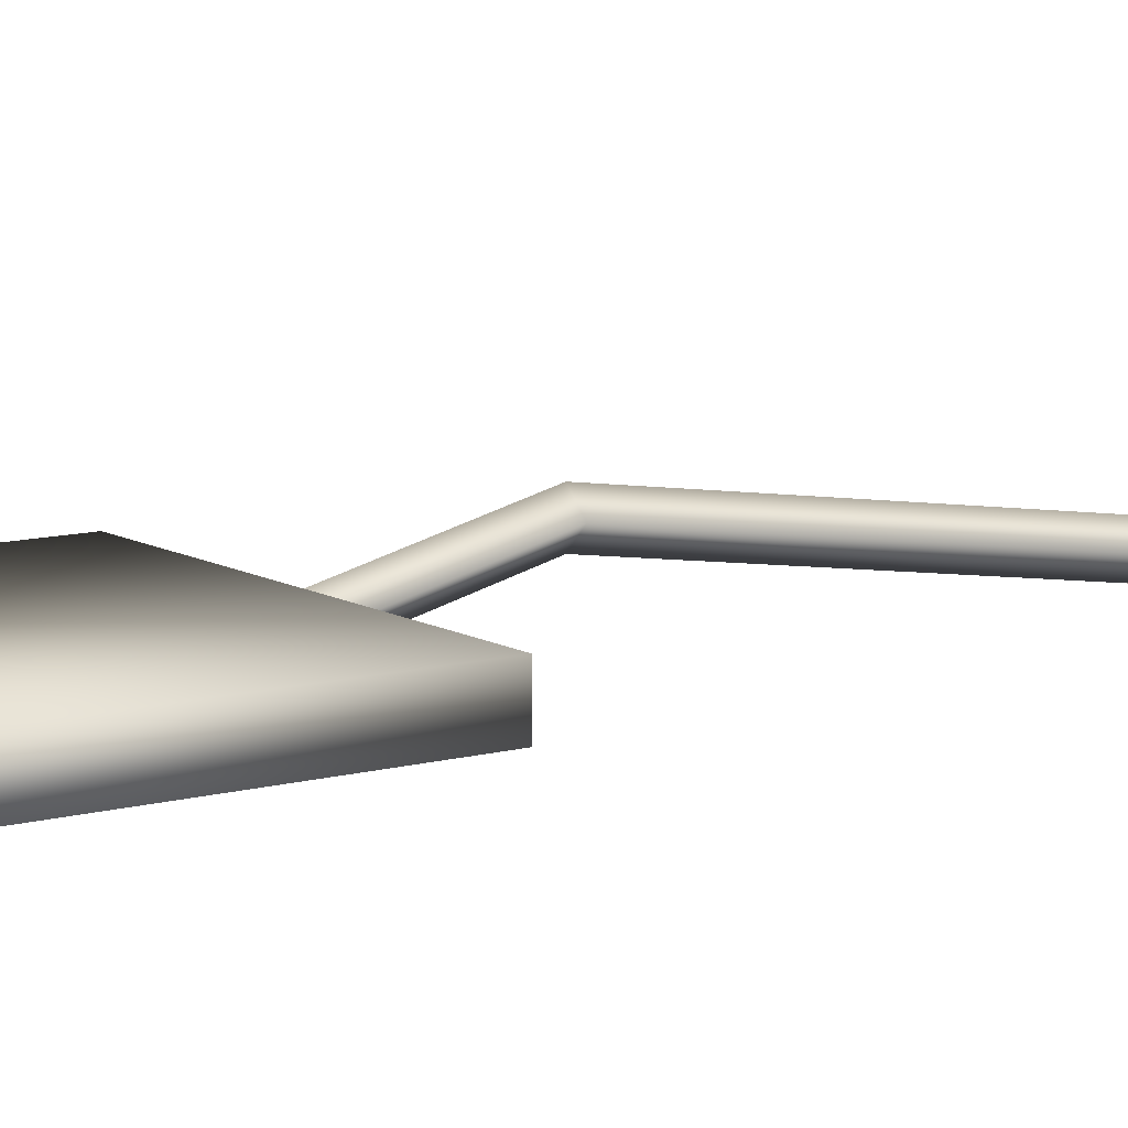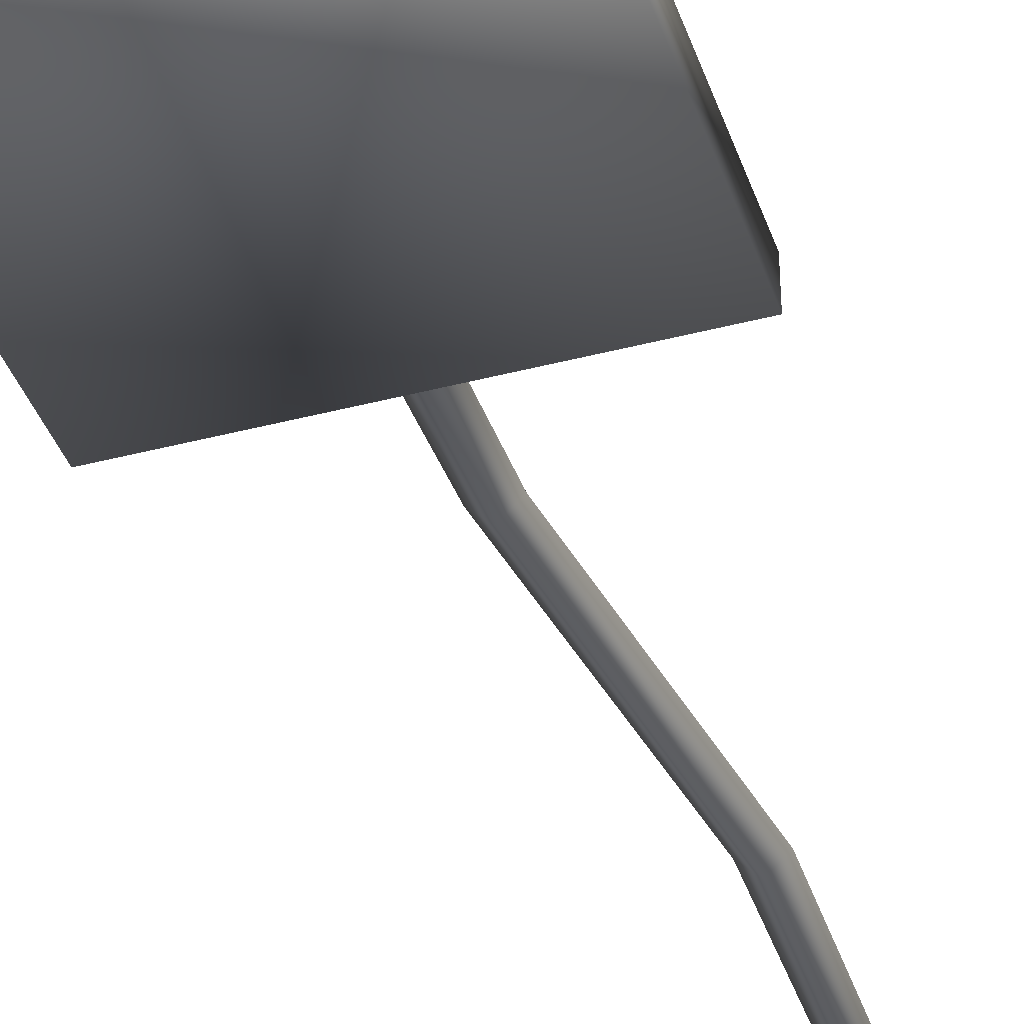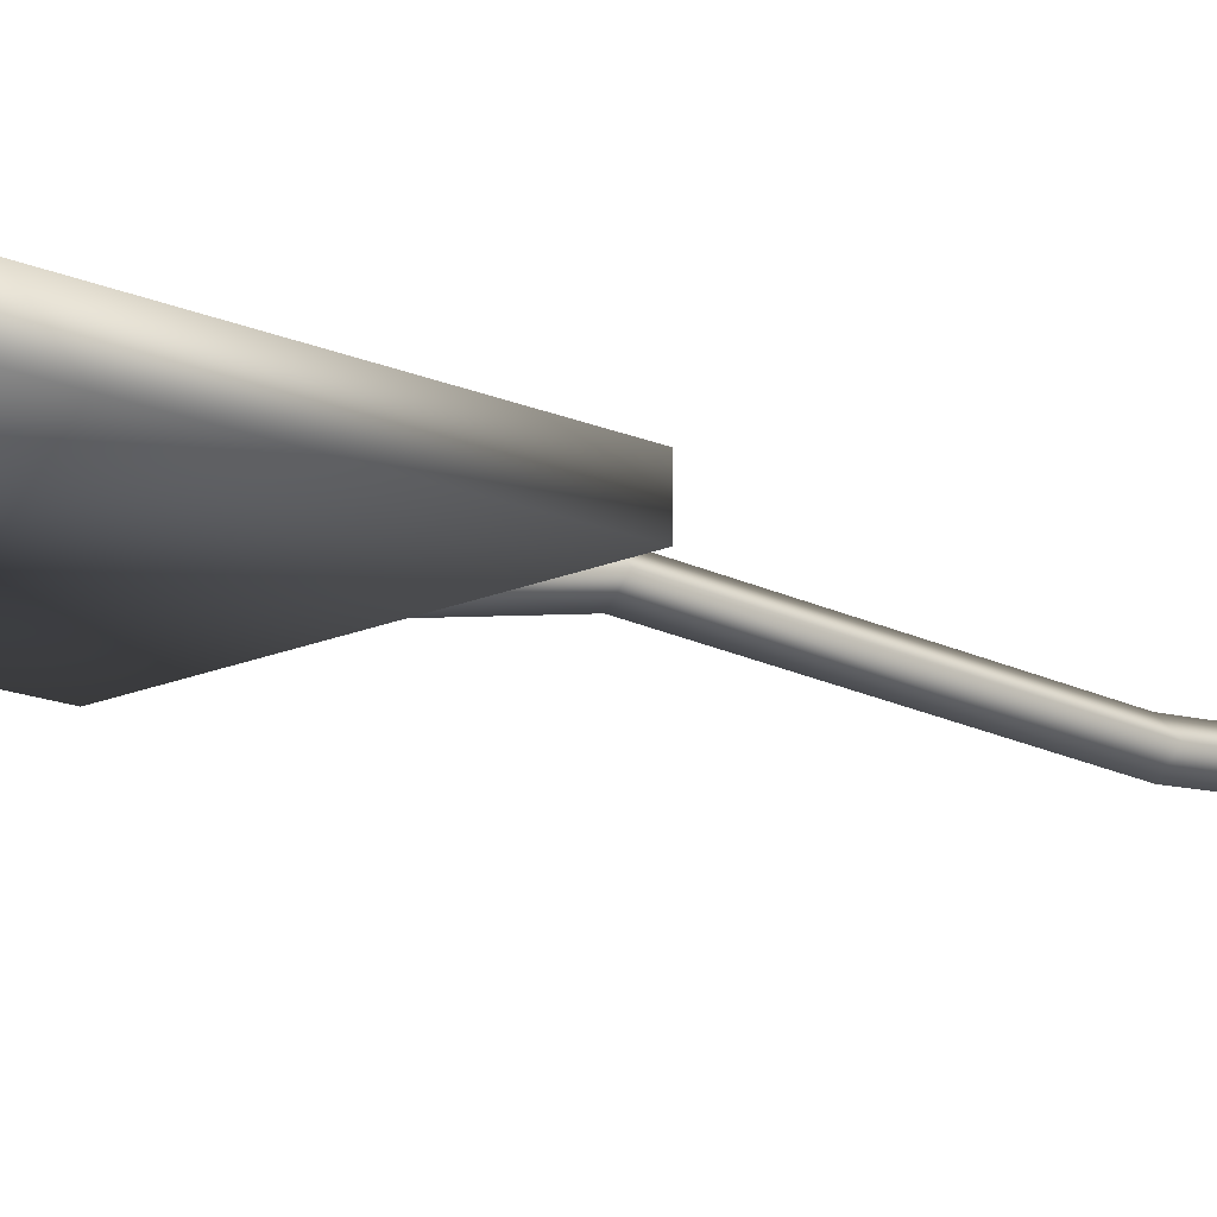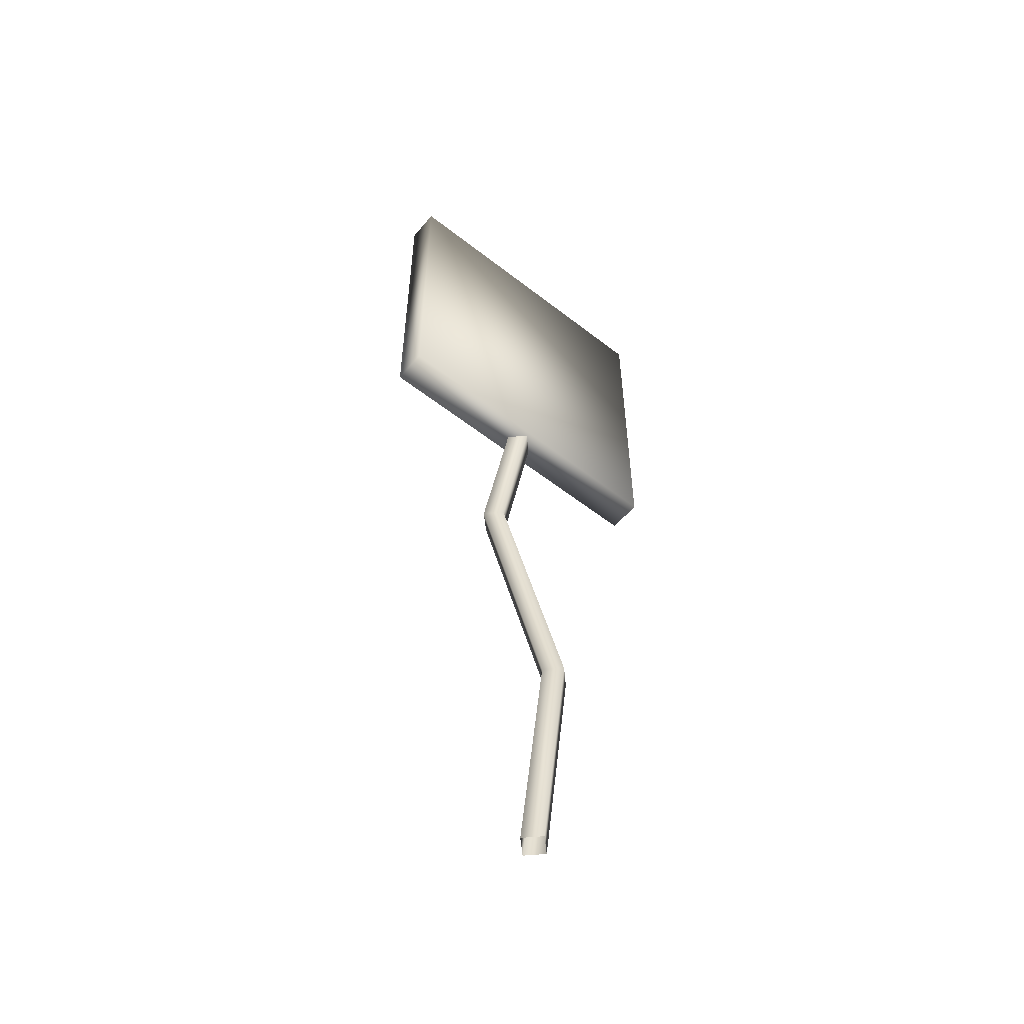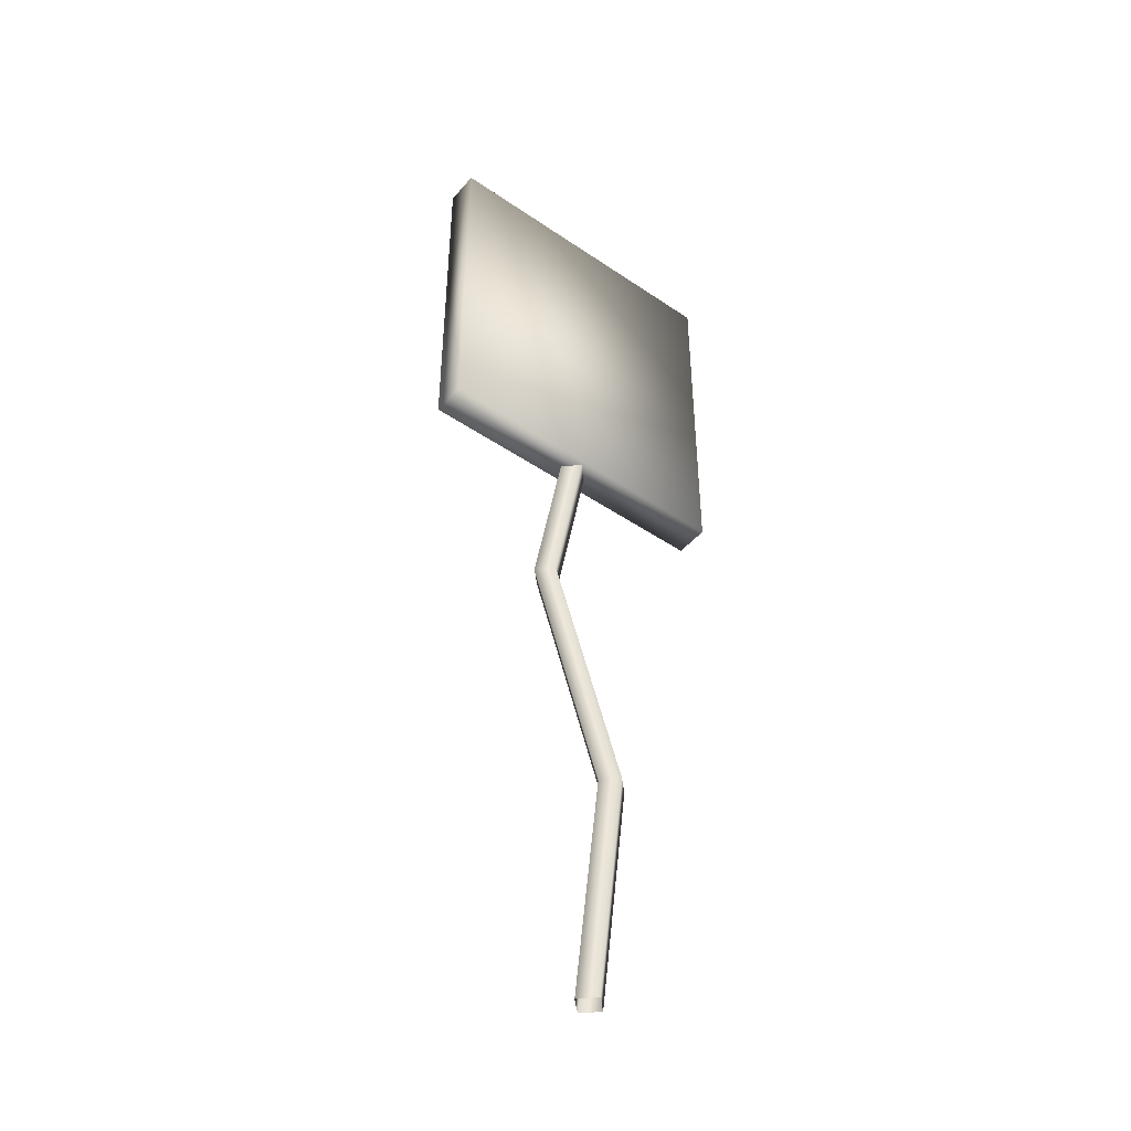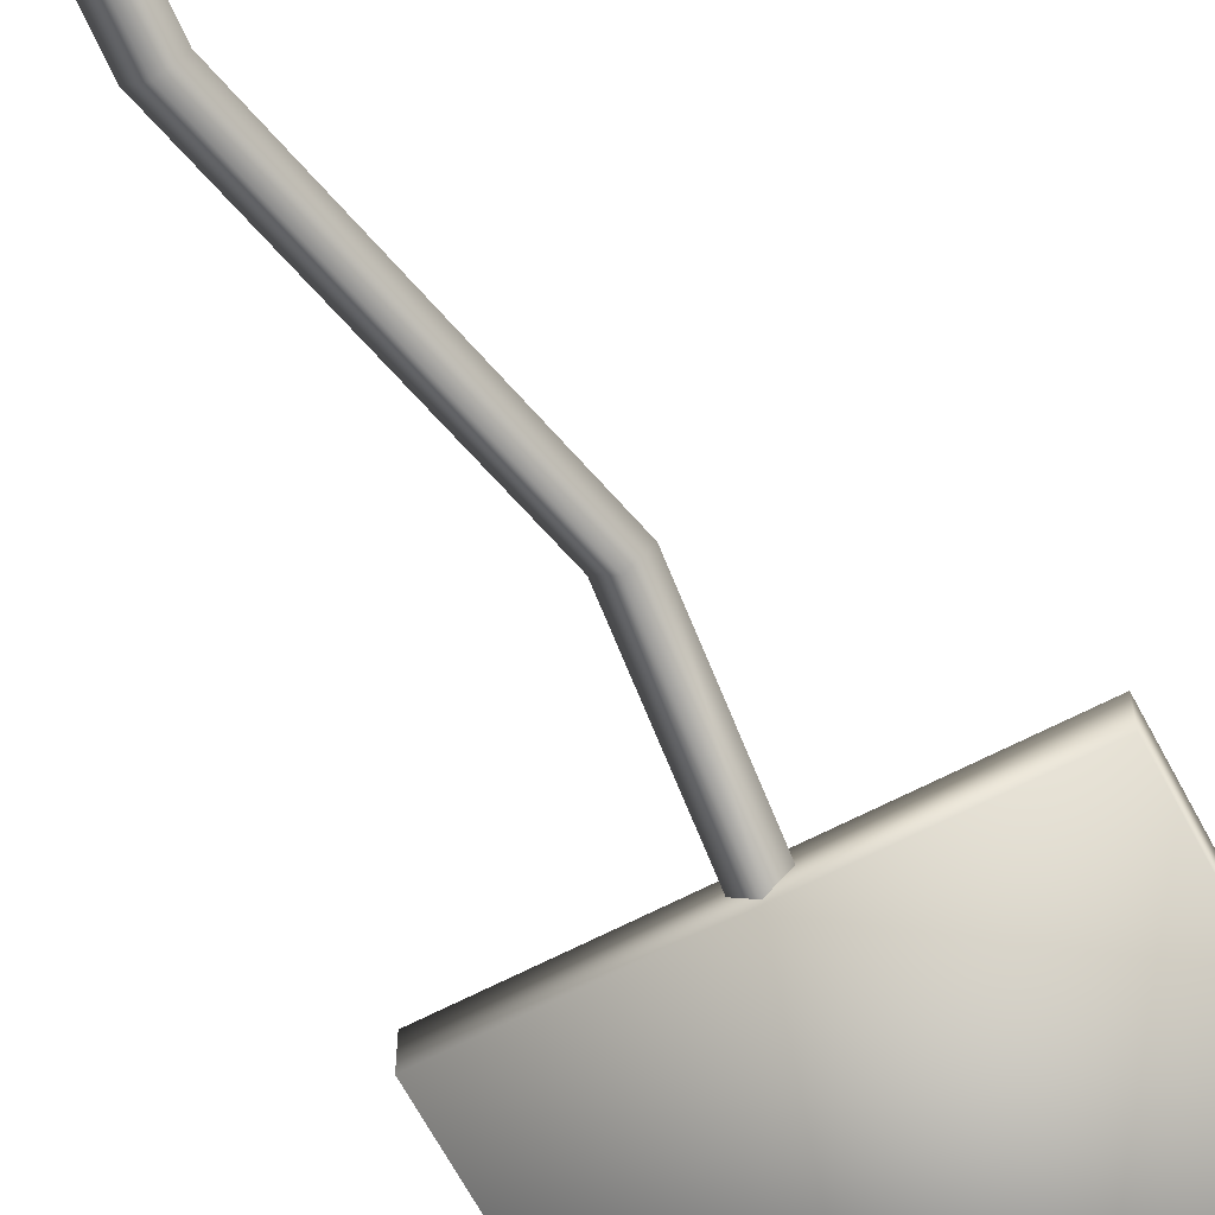
<metadata>
{"format":"obj","ext":"obj","renderer":"f3d","projection":"perspective","resolution":1024,"background":"white","views":[{"elev":10.3,"azim":-124.9,"up":"+Z"},{"elev":-39.2,"azim":-161.8,"up":"+Z"},{"elev":-14.9,"azim":-134.4,"up":"+Z"},{"elev":-56.4,"azim":140.8,"up":"+Y"},{"elev":-45.6,"azim":141.9,"up":"+Y"},{"elev":-64.8,"azim":27.8,"up":"+Z"}]}
</metadata>
<code>
g fcbg_cityforest_003_treeprop_01
v -0.04312 -2.418e-05 0.02663
v -0.02275 -2.418e-05 0.006261
v -0.03833 0.3032 -0.02192
v -0.0587 0.3032 -0.001551
v -0.02275 -2.418e-05 0.047
v 0.01014 0.6586 0.04234
v 0.03051 0.6586 0.02197
v -0.03833 0.3032 0.01882
v -0.002379 -2.418e-05 0.02663
v -0.004893 0.8542 3.912e-08
v 0.01548 0.8542 -0.02037
v 0.01548 0.8542 0.02037
v 0.03051 0.6586 0.06271
v 0.03585 0.8542 3.734e-08
v 0.05089 0.6586 0.04234
v 0.01548 0.8542 -0.02037
v 0.03051 0.6586 0.02197
v -0.01795 0.3032 -0.001551
v -0.02275 -2.418e-05 0.006261
v -0.03833 0.3032 -0.02192
v -0.1996 1.34 0.02423
v -0.1996 0.8398 0.02423
v -0.1996 0.8398 -0.02326
v -0.1996 1.34 -0.02326
v 0.2313 1.34 0.02423
v 0.2313 1.34 -0.02326
v 0.2313 0.8398 -0.02326
v 0.2313 0.8398 0.02423
v -0.1996 1.34 0.02423
v -0.1996 0.8398 0.02423
v -0.1996 1.34 -0.02326
v 0.2313 1.34 -0.02326
v -0.1996 0.8398 -0.02326
v 0.2313 0.8398 -0.02326
v 0.2313 1.34 -0.02326
v -0.1996 1.34 -0.02326
v 0.2313 0.8398 -0.02326
v -0.1996 0.8398 -0.02326
v -0.1996 0.8398 0.02423
v 0.2313 0.8398 0.02423
g fcbg_cityforest_003_treeprop_01_0
f 3 2 1
f 4 3 1
f 4 1 5
f 3 4 6
f 7 3 6
f 8 4 5
f 8 5 9
f 7 6 10
f 11 7 10
f 10 6 12
f 6 4 13
f 6 13 12
f 4 8 13
f 12 13 14
f 13 15 14
f 13 8 15
f 14 15 16
f 15 17 16
f 18 8 9
f 8 18 15
f 15 18 17
f 18 9 19
f 18 20 17
f 20 18 19
f 23 22 21
f 24 23 21
f 27 26 25
f 28 27 25
f 28 25 29
f 30 28 29
f 31 29 25
f 32 31 25
f 35 34 33
f 36 35 33
f 39 38 37
f 40 39 37

</code>
